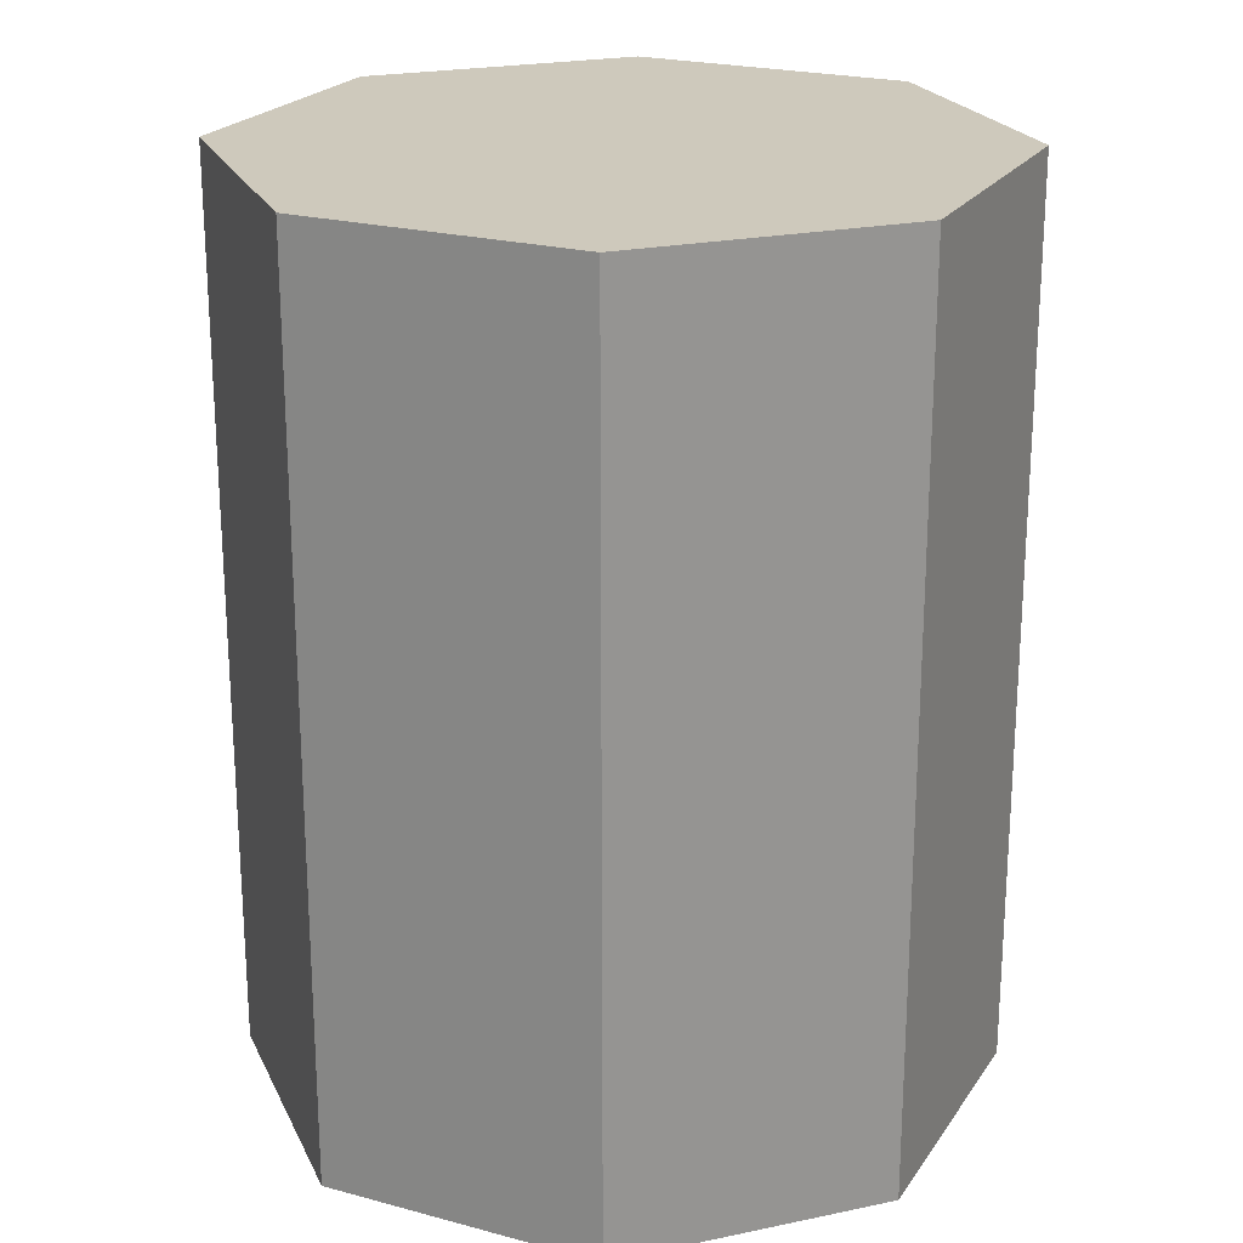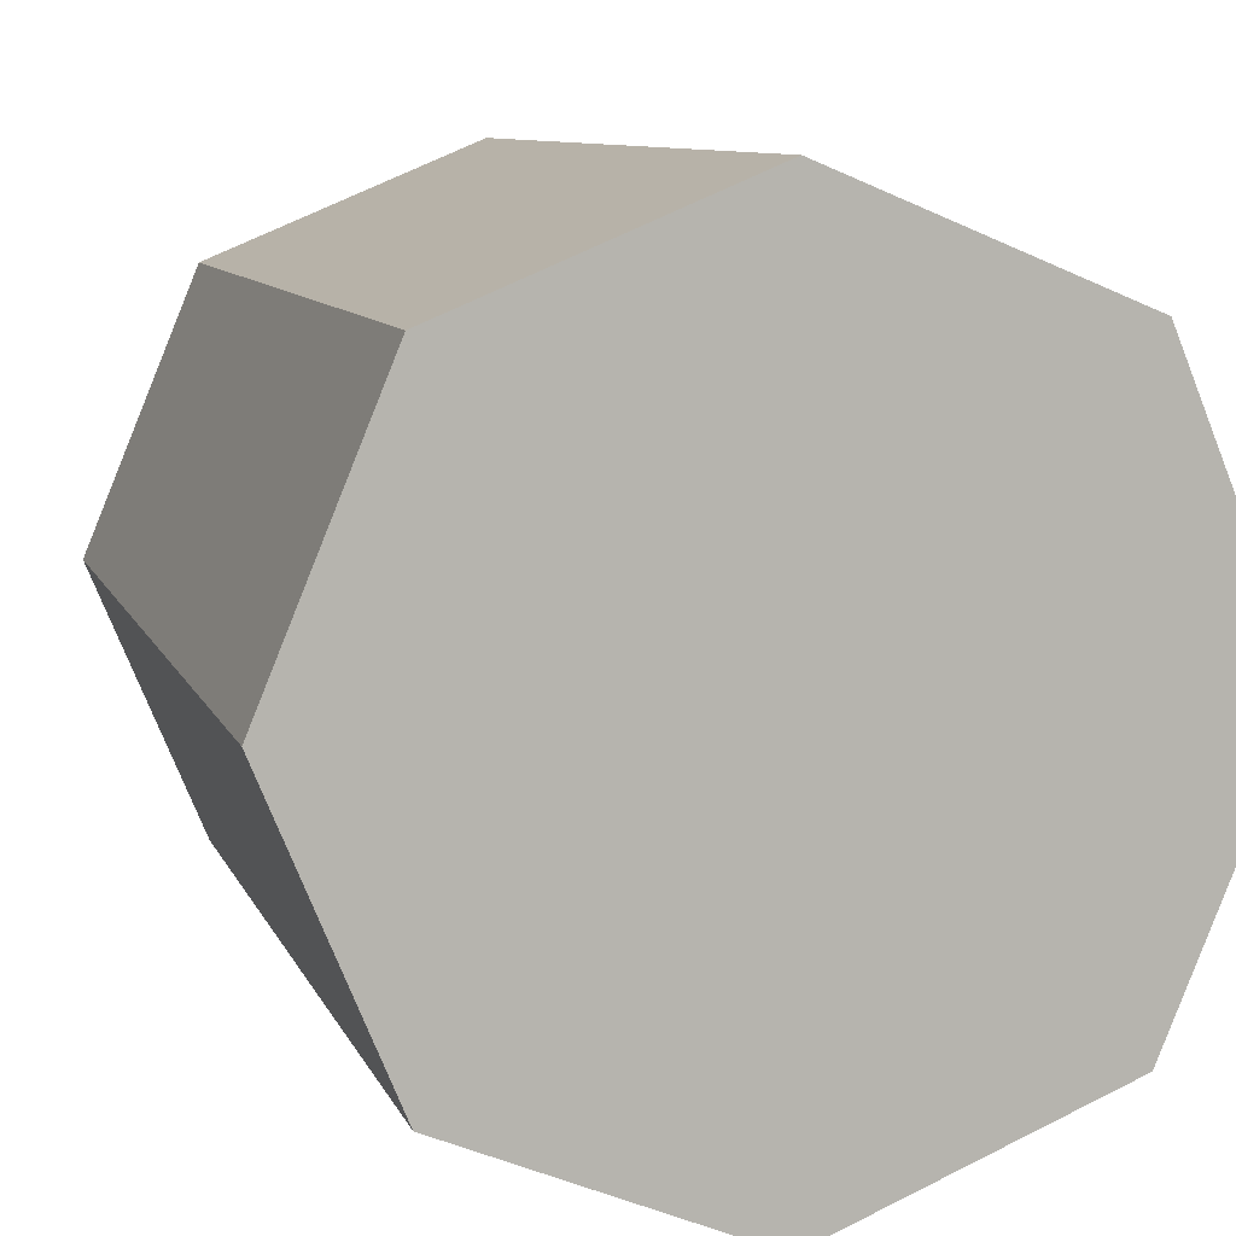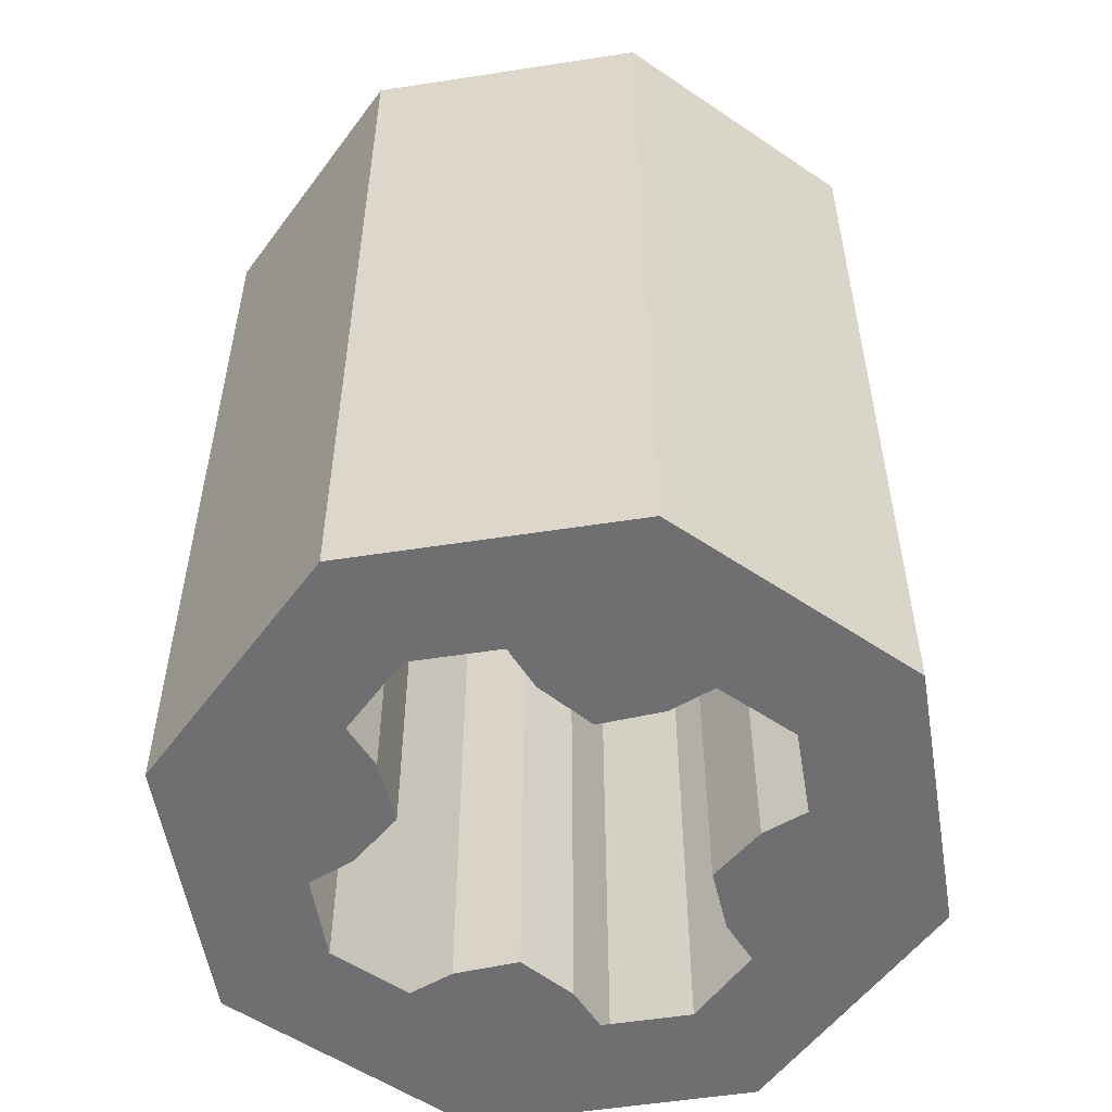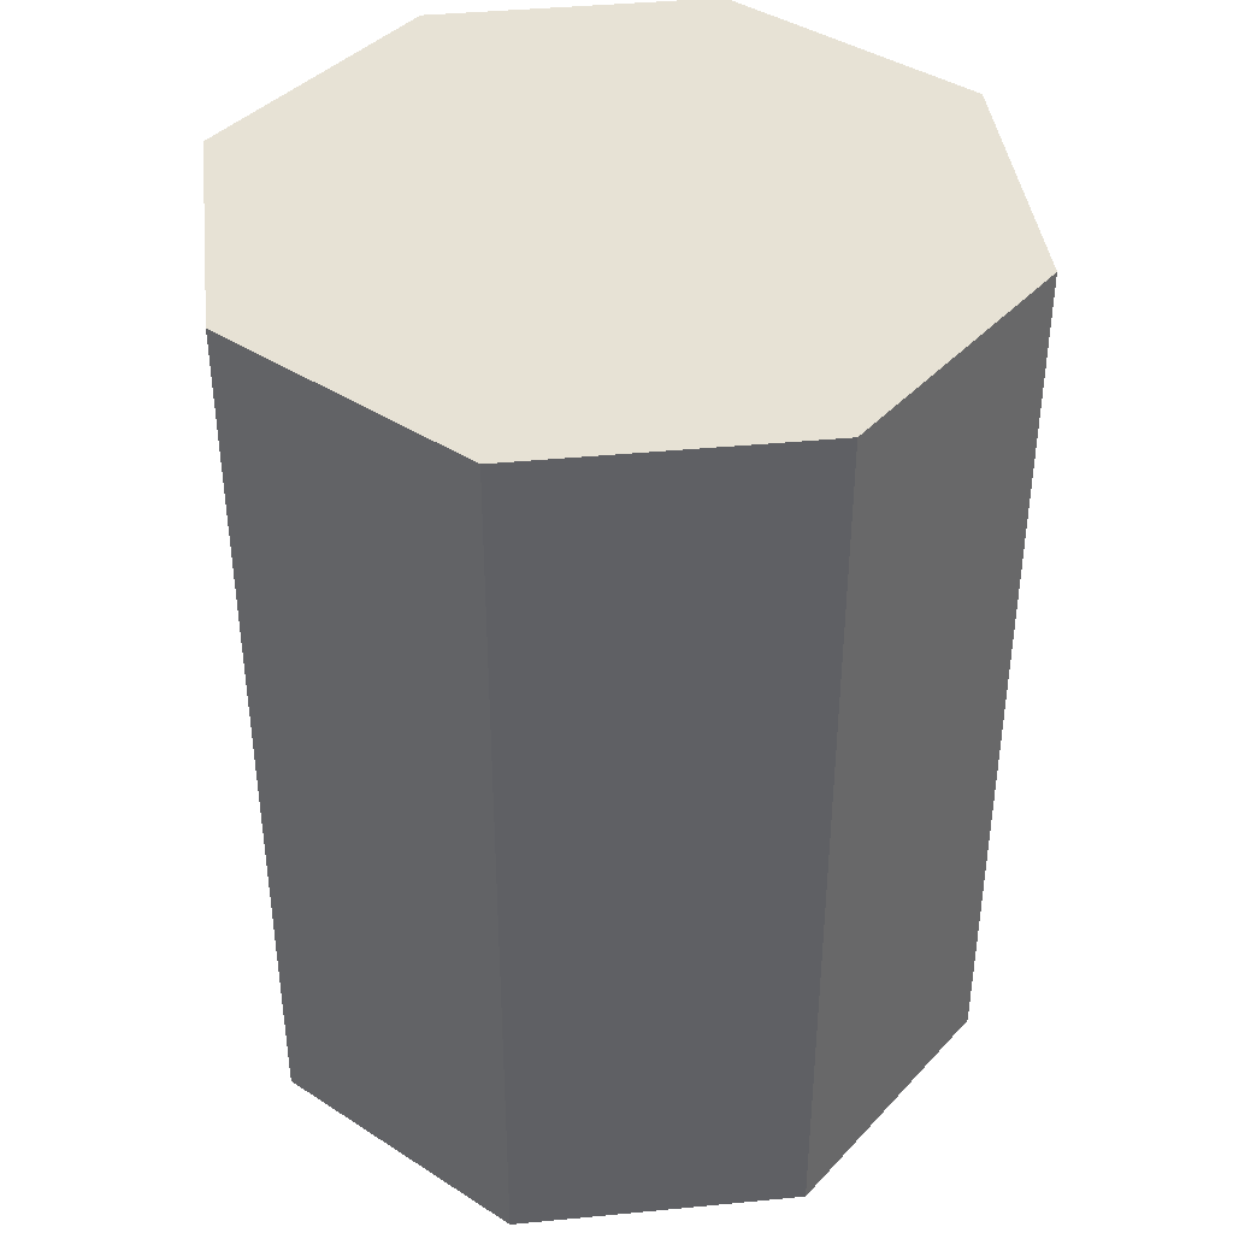
<metadata>
{"format":"obj","ext":"obj","renderer":"f3d","projection":"perspective","resolution":1024,"background":"white","views":[{"elev":22.4,"azim":-132.5,"up":"+Z"},{"elev":8.8,"azim":-15.2,"up":"+Y"},{"elev":-54.7,"azim":-58.2,"up":"+Z"},{"elev":40.5,"azim":-164.2,"up":"+Z"}]}
</metadata>
<code>
v 0.2801 0.1 1
v 0.2801 -0.1 1
v 0.3 0 1
v 0.2801 0.1 1
v 0.2 0.1 1
v 0.2 -0.1 1
v 0.2801 -0.1 1
v 0.125 0.125 1
v 0.125 -0.125 1
v 0.2 -0.1 1
v 0.2 0.1 1
v 0.1 0.2801 1
v 0 0.3 1
v -0.1 0.2801 1
v -0.1 0.2 1
v 0.1 0.2 1
v 0.1 0.2801 1
v -0.1 0.2801 1
v -0.125 0.125 1
v 0.125 0.125 1
v 0.1 0.2 1
v -0.1 0.2 1
v -0.2801 0.1 1
v -0.3 0 1
v -0.2801 -0.1 1
v -0.2 -0.1 1
v -0.2 0.1 1
v -0.2801 0.1 1
v -0.2801 -0.1 1
v -0.125 0.125 1
v -0.2 0.1 1
v -0.2 -0.1 1
v -0.125 -0.125 1
v -0.1 -0.2801 1
v 0 -0.3 1
v 0.1 -0.2801 1
v 0.1 -0.2 1
v -0.1 -0.2 1
v -0.1 -0.2801 1
v 0.1 -0.2801 1
v -0.125 -0.125 1
v -0.1 -0.2 1
v 0.1 -0.2 1
v 0.125 -0.125 1
v -0.125 -0.125 1
v 0.125 -0.125 1
v 0.125 0.125 1
v -0.125 0.125 1
v 0 0 1.1
v -0.45 0 1.1
v -0.3182 0.3182 1.1
v 0 0 1.1
v -0.3182 0.3182 1.1
v 0 0.45 1.1
v 0 0 1.1
v 0 0.45 1.1
v 0.3182 0.3182 1.1
v 0 0 1.1
v 0.3182 0.3182 1.1
v 0.45 0 1.1
v 0 0 1.1
v 0.45 0 1.1
v 0.3182 -0.3182 1.1
v 0 0 1.1
v 0.3182 -0.3182 1.1
v 0 -0.45 1.1
v 0 0 1.1
v 0 -0.45 1.1
v -0.3182 -0.3182 1.1
v 0 0 1.1
v -0.3182 -0.3182 1.1
v -0.45 0 1.1
v -0.3182 0.3182 1.1
v -0.45 0 1.1
v -0.45 0 0
v -0.3182 0.3182 0
v 0 0.45 1.1
v -0.3182 0.3182 1.1
v -0.3182 0.3182 0
v 0 0.45 0
v 0.3182 0.3182 1.1
v 0 0.45 1.1
v 0 0.45 0
v 0.3182 0.3182 0
v 0.45 0 1.1
v 0.3182 0.3182 1.1
v 0.3182 0.3182 0
v 0.45 0 0
v 0.3182 -0.3182 1.1
v 0.45 0 1.1
v 0.45 0 0
v 0.3182 -0.3182 0
v 0 -0.45 1.1
v 0.3182 -0.3182 1.1
v 0.3182 -0.3182 0
v 0 -0.45 0
v -0.3182 -0.3182 1.1
v 0 -0.45 1.1
v 0 -0.45 0
v -0.3182 -0.3182 0
v -0.45 0 1.1
v -0.3182 -0.3182 1.1
v -0.3182 -0.3182 0
v -0.45 0 0
v 0.1148 0.2772 0
v 0.2772 0.1148 0
v 0.2598 0.15 0
v 0.15 0.2598 0
v 0.15 0.2598 0
v 0.2598 0.15 0
v 0.238 0.1826 0
v 0.1826 0.238 0
v 0.1826 0.238 0
v 0.238 0.1826 0
v 0.2121 0.2121 0
v -0.2772 0.1148 0
v -0.1148 0.2772 0
v -0.15 0.2598 0
v -0.2598 0.15 0
v -0.2598 0.15 0
v -0.15 0.2598 0
v -0.1826 0.238 0
v -0.238 0.1826 0
v -0.238 0.1826 0
v -0.1826 0.238 0
v -0.2121 0.2121 0
v -0.1148 -0.2772 0
v -0.2772 -0.1148 0
v -0.2598 -0.15 0
v -0.15 -0.2598 0
v -0.15 -0.2598 0
v -0.2598 -0.15 0
v -0.238 -0.1826 0
v -0.1826 -0.238 0
v -0.1826 -0.238 0
v -0.238 -0.1826 0
v -0.2121 -0.2121 0
v 0.2772 -0.1148 0
v 0.1148 -0.2772 0
v 0.15 -0.2598 0
v 0.2598 -0.15 0
v 0.2598 -0.15 0
v 0.15 -0.2598 0
v 0.1826 -0.238 0
v 0.238 -0.1826 0
v 0.238 -0.1826 0
v 0.1826 -0.238 0
v 0.2121 -0.2121 0
v 0.2772 0.1148 0
v 0.1148 0.2772 0
v 0.125 0.125 0
v 0.125 0.125 0
v 0.2 0.1 0
v 0.2801 0.1 0
v 0.2772 0.1148 0
v 0.1 0.2 0
v 0.125 0.125 0
v 0.1148 0.2772 0
v 0.1 0.2801 0
v -0.125 0.125 0
v -0.1148 0.2772 0
v -0.2772 0.1148 0
v -0.125 0.125 0
v -0.1 0.2 0
v -0.1 0.2801 0
v -0.1148 0.2772 0
v -0.2801 0.1 0
v -0.2 0.1 0
v -0.125 0.125 0
v -0.2772 0.1148 0
v -0.2 -0.1 0
v -0.2801 -0.1 0
v -0.2772 -0.1148 0
v -0.125 -0.125 0
v -0.2772 -0.1148 0
v -0.1148 -0.2772 0
v -0.125 -0.125 0
v -0.1148 -0.2772 0
v -0.1 -0.2801 0
v -0.1 -0.2 0
v -0.125 -0.125 0
v 0.1148 -0.2772 0
v 0.2772 -0.1148 0
v 0.125 -0.125 0
v 0.1 -0.2801 0
v 0.1148 -0.2772 0
v 0.125 -0.125 0
v 0.1 -0.2 0
v 0.2 -0.1 0
v 0.125 -0.125 0
v 0.2772 -0.1148 0
v 0.2801 -0.1 0
v 0.1148 -0.2772 1
v 0.2772 -0.1148 1
v 0.2598 -0.15 1
v 0.15 -0.2598 1
v 0.15 -0.2598 1
v 0.2598 -0.15 1
v 0.238 -0.1826 1
v 0.1826 -0.238 1
v 0.1826 -0.238 1
v 0.238 -0.1826 1
v 0.2121 -0.2121 1
v -0.2772 -0.1148 1
v -0.1148 -0.2772 1
v -0.15 -0.2598 1
v -0.2598 -0.15 1
v -0.2598 -0.15 1
v -0.15 -0.2598 1
v -0.1826 -0.238 1
v -0.238 -0.1826 1
v -0.238 -0.1826 1
v -0.1826 -0.238 1
v -0.2121 -0.2121 1
v -0.1148 0.2772 1
v -0.2772 0.1148 1
v -0.2598 0.15 1
v -0.15 0.2598 1
v -0.15 0.2598 1
v -0.2598 0.15 1
v -0.238 0.1826 1
v -0.1826 0.238 1
v -0.1826 0.238 1
v -0.238 0.1826 1
v -0.2121 0.2121 1
v 0.2772 0.1148 1
v 0.1148 0.2772 1
v 0.15 0.2598 1
v 0.2598 0.15 1
v 0.2598 0.15 1
v 0.15 0.2598 1
v 0.1826 0.238 1
v 0.238 0.1826 1
v 0.238 0.1826 1
v 0.1826 0.238 1
v 0.2121 0.2121 1
v 0.2772 -0.1148 1
v 0.1148 -0.2772 1
v 0.125 -0.125 1
v 0.125 -0.125 1
v 0.2 -0.1 1
v 0.2801 -0.1 1
v 0.2772 -0.1148 1
v 0.1 -0.2 1
v 0.125 -0.125 1
v 0.1148 -0.2772 1
v 0.1 -0.2801 1
v -0.125 -0.125 1
v -0.1148 -0.2772 1
v -0.2772 -0.1148 1
v -0.125 -0.125 1
v -0.1 -0.2 1
v -0.1 -0.2801 1
v -0.1148 -0.2772 1
v -0.2801 -0.1 1
v -0.2 -0.1 1
v -0.125 -0.125 1
v -0.2772 -0.1148 1
v -0.2 0.1 1
v -0.2801 0.1 1
v -0.2772 0.1148 1
v -0.125 0.125 1
v -0.2772 0.1148 1
v -0.1148 0.2772 1
v -0.125 0.125 1
v -0.1148 0.2772 1
v -0.1 0.2801 1
v -0.1 0.2 1
v -0.125 0.125 1
v 0.1148 0.2772 1
v 0.2772 0.1148 1
v 0.125 0.125 1
v 0.1 0.2801 1
v 0.1148 0.2772 1
v 0.125 0.125 1
v 0.1 0.2 1
v 0.2 0.1 1
v 0.125 0.125 1
v 0.2772 0.1148 1
v 0.2801 0.1 1
v 0.3 0 1
v 0.3 0 0
v 0.2801 0.1 0
v 0.2801 0.1 1
v 0.2 0.1 1
v 0.2801 0.1 1
v 0.2801 0.1 0
v 0.2 0.1 0
v 0.2 0.1 1
v 0.2 0.1 0
v 0.125 0.125 0
v 0.125 0.125 1
v 0.125 0.125 1
v 0.125 0.125 0
v 0.1 0.2 0
v 0.1 0.2 1
v 0.1 0.2 1
v 0.1 0.2 0
v 0.1 0.2801 0
v 0.1 0.2801 1
v 0.1 0.2801 0
v 0 0.3 0
v 0 0.3 1
v 0.1 0.2801 1
v 0 0.3 1
v 0 0.3 0
v -0.1 0.2801 0
v -0.1 0.2801 1
v -0.1 0.2 1
v -0.1 0.2801 1
v -0.1 0.2801 0
v -0.1 0.2 0
v -0.1 0.2 1
v -0.1 0.2 0
v -0.125 0.125 0
v -0.125 0.125 1
v -0.125 0.125 1
v -0.125 0.125 0
v -0.2 0.1 0
v -0.2 0.1 1
v -0.2 0.1 1
v -0.2 0.1 0
v -0.2801 0.1 0
v -0.2801 0.1 1
v -0.2801 0.1 1
v -0.2801 0.1 0
v -0.3 0 0
v -0.3 0 1
v -0.3 0 1
v -0.3 0 0
v -0.2801 -0.1 0
v -0.2801 -0.1 1
v -0.2801 -0.1 1
v -0.2801 -0.1 0
v -0.2 -0.1 0
v -0.2 -0.1 1
v -0.2 -0.1 1
v -0.2 -0.1 0
v -0.125 -0.125 0
v -0.125 -0.125 1
v -0.125 -0.125 1
v -0.125 -0.125 0
v -0.1 -0.2 0
v -0.1 -0.2 1
v -0.1 -0.2 1
v -0.1 -0.2 0
v -0.1 -0.2801 0
v -0.1 -0.2801 1
v -0.1 -0.2801 0
v 0 -0.3 0
v 0 -0.3 1
v -0.1 -0.2801 1
v 0 -0.3 1
v 0 -0.3 0
v 0.1 -0.2801 0
v 0.1 -0.2801 1
v 0.1 -0.2801 1
v 0.1 -0.2801 0
v 0.1 -0.2 0
v 0.1 -0.2 1
v 0.1 -0.2 1
v 0.1 -0.2 0
v 0.125 -0.125 0
v 0.125 -0.125 1
v 0.125 -0.125 1
v 0.125 -0.125 0
v 0.2 -0.1 0
v 0.2 -0.1 1
v 0.2 -0.1 1
v 0.2 -0.1 0
v 0.2801 -0.1 0
v 0.2801 -0.1 1
v 0.2801 -0.1 1
v 0.2801 -0.1 0
v 0.3 0 0
v 0.3 0 1
v 0.3 0 0
v 0.2974 0.03915 0
v 0.2898 0.07764 0
v 0.2772 0.1148 0
v 0 0.3 0
v 0.03915 0.2974 0
v 0.07764 0.2898 0
v 0.1148 0.2772 0
v 0 0.3 0
v -0.03915 0.2974 0
v -0.07764 0.2898 0
v -0.1148 0.2772 0
v -0.3 0 0
v -0.2974 0.03915 0
v -0.2898 0.07764 0
v -0.2772 0.1148 0
v -0.3 0 0
v -0.2974 -0.03915 0
v -0.2898 -0.07764 0
v -0.2772 -0.1148 0
v 0 -0.3 0
v -0.03915 -0.2974 0
v -0.07764 -0.2898 0
v -0.1148 -0.2772 0
v 0 -0.3 0
v 0.03915 -0.2974 0
v 0.07764 -0.2898 0
v 0.1148 -0.2772 0
v 0.3 0 0
v 0.2974 -0.03915 0
v 0.2898 -0.07764 0
v 0.2772 -0.1148 0
v 0.3 0 1
v 0.2974 0.03915 1
v 0.2898 0.07764 1
v 0.2772 0.1148 1
v 0 0.3 1
v 0.03915 0.2974 1
v 0.07764 0.2898 1
v 0.1148 0.2772 1
v 0 0.3 1
v -0.03915 0.2974 1
v -0.07764 0.2898 1
v -0.1148 0.2772 1
v -0.3 0 1
v -0.2974 0.03915 1
v -0.2898 0.07764 1
v -0.2772 0.1148 1
v -0.3 0 1
v -0.2974 -0.03915 1
v -0.2898 -0.07764 1
v -0.2772 -0.1148 1
v 0 -0.3 1
v -0.03915 -0.2974 1
v -0.07764 -0.2898 1
v -0.1148 -0.2772 1
v 0 -0.3 1
v 0.03915 -0.2974 1
v 0.07764 -0.2898 1
v 0.1148 -0.2772 1
v 0.3 0 1
v 0.2974 -0.03915 1
v 0.2898 -0.07764 1
v 0.2772 -0.1148 1
v 0.45 0 0
v 0.3182 0.3182 0
v 0.2121 0.2121 0
v 0.3 0 0
v 0.3182 0.3182 0
v 0 0.45 0
v 0 0.3 0
v 0.2121 0.2121 0
v 0 0.45 0
v -0.3182 0.3182 0
v -0.2121 0.2121 0
v 0 0.3 0
v -0.3182 0.3182 0
v -0.45 0 0
v -0.3 0 0
v -0.2121 0.2121 0
v -0.45 0 0
v -0.3182 -0.3182 0
v -0.2121 -0.2121 0
v -0.3 0 0
v -0.3182 -0.3182 0
v 0 -0.45 0
v 0 -0.3 0
v -0.2121 -0.2121 0
v 0 -0.45 0
v 0.3182 -0.3182 0
v 0.2121 -0.2121 0
v 0 -0.3 0
v 0.3182 -0.3182 0
v 0.45 0 0
v 0.3 0 0
v 0.2121 -0.2121 0
g mesh2991086
f 1 3 2
f 4 6 5
f 6 4 7
f 8 10 9
f 10 8 11
f 12 14 13
f 15 17 16
f 17 15 18
f 19 21 20
f 21 19 22
f 23 25 24
f 26 28 27
f 28 26 29
f 30 32 31
f 32 30 33
f 34 36 35
f 37 39 38
f 39 37 40
f 41 43 42
f 43 41 44
f 45 47 46
f 47 45 48
g mesh2991091
f 49 51 50
f 52 54 53
f 55 57 56
f 58 60 59
f 61 63 62
f 64 66 65
f 67 69 68
f 70 72 71
g mesh2991093
f 73 75 74
f 75 73 76
f 77 79 78
f 79 77 80
f 81 83 82
f 83 81 84
f 85 87 86
f 87 85 88
f 89 91 90
f 91 89 92
f 93 95 94
f 95 93 96
f 97 99 98
f 99 97 100
f 101 103 102
f 103 101 104
g mesh2991100
f 105 107 106
f 107 105 108
f 109 111 110
f 111 109 112
f 113 115 114
g mesh2991102
f 116 118 117
f 118 116 119
f 120 122 121
f 122 120 123
f 124 126 125
g mesh2991104
f 127 129 128
f 129 127 130
f 131 133 132
f 133 131 134
f 135 137 136
g mesh2991106
f 138 140 139
f 140 138 141
f 142 144 143
f 144 142 145
f 146 148 147
f 149 151 150
f 152 154 153
f 154 152 155
f 156 158 157
f 158 156 159
f 160 162 161
f 163 165 164
f 165 163 166
f 167 169 168
f 169 167 170
f 171 173 172
f 173 171 174
f 175 177 176
f 178 180 179
f 180 178 181
f 182 184 183
f 185 187 186
f 187 185 188
f 189 191 190
f 191 189 192
g mesh2991110
f 193 195 194
f 195 193 196
f 197 199 198
f 199 197 200
f 201 203 202
g mesh2991112
f 204 206 205
f 206 204 207
f 208 210 209
f 210 208 211
f 212 214 213
g mesh2991114
f 215 217 216
f 217 215 218
f 219 221 220
f 221 219 222
f 223 225 224
g mesh2991116
f 226 228 227
f 228 226 229
f 230 232 231
f 232 230 233
f 234 236 235
f 237 239 238
f 240 242 241
f 242 240 243
f 244 246 245
f 246 244 247
f 248 250 249
f 251 253 252
f 253 251 254
f 255 257 256
f 257 255 258
f 259 261 260
f 261 259 262
f 263 265 264
f 266 268 267
f 268 266 269
f 270 272 271
f 273 275 274
f 275 273 276
f 277 279 278
f 279 277 280
g mesh2991120
f 281 283 282
f 283 281 284
f 285 287 286
f 287 285 288
f 289 291 290
f 291 289 292
f 293 295 294
f 295 293 296
f 297 299 298
f 299 297 300
f 301 303 302
f 303 301 304
f 305 307 306
f 307 305 308
f 309 311 310
f 311 309 312
f 313 315 314
f 315 313 316
f 317 319 318
f 319 317 320
f 321 323 322
f 323 321 324
f 325 327 326
f 327 325 328
f 329 331 330
f 331 329 332
f 333 335 334
f 335 333 336
f 337 339 338
f 339 337 340
f 341 343 342
f 343 341 344
f 345 347 346
f 347 345 348
f 349 351 350
f 351 349 352
f 353 355 354
f 355 353 356
f 357 359 358
f 359 357 360
f 361 363 362
f 363 361 364
f 365 367 366
f 367 365 368
f 369 371 370
f 371 369 372
f 373 375 374
f 375 373 376
g mesh2991123
f 377 379 378
f 379 377 380
g mesh2991125
f 381 382 383
f 383 384 381
g mesh2991127
f 385 387 386
f 387 385 388
g mesh2991129
f 389 390 391
f 391 392 389
g mesh2991131
f 393 395 394
f 395 393 396
g mesh2991133
f 397 398 399
f 399 400 397
g mesh2991135
f 401 403 402
f 403 401 404
g mesh2991137
f 405 406 407
f 407 408 405
g mesh2991140
f 409 410 411
f 411 412 409
g mesh2991142
f 413 415 414
f 415 413 416
g mesh2991144
f 417 418 419
f 419 420 417
g mesh2991146
f 421 423 422
f 423 421 424
g mesh2991148
f 425 426 427
f 427 428 425
g mesh2991150
f 429 431 430
f 431 429 432
g mesh2991152
f 433 434 435
f 435 436 433
g mesh2991154
f 437 439 438
f 439 437 440
g mesh2991159
f 441 443 442
f 443 441 444
f 445 447 446
f 447 445 448
f 449 451 450
f 451 449 452
f 453 455 454
f 455 453 456
f 457 459 458
f 459 457 460
f 461 463 462
f 463 461 464
f 465 467 466
f 467 465 468
f 469 471 470
f 471 469 472

</code>
